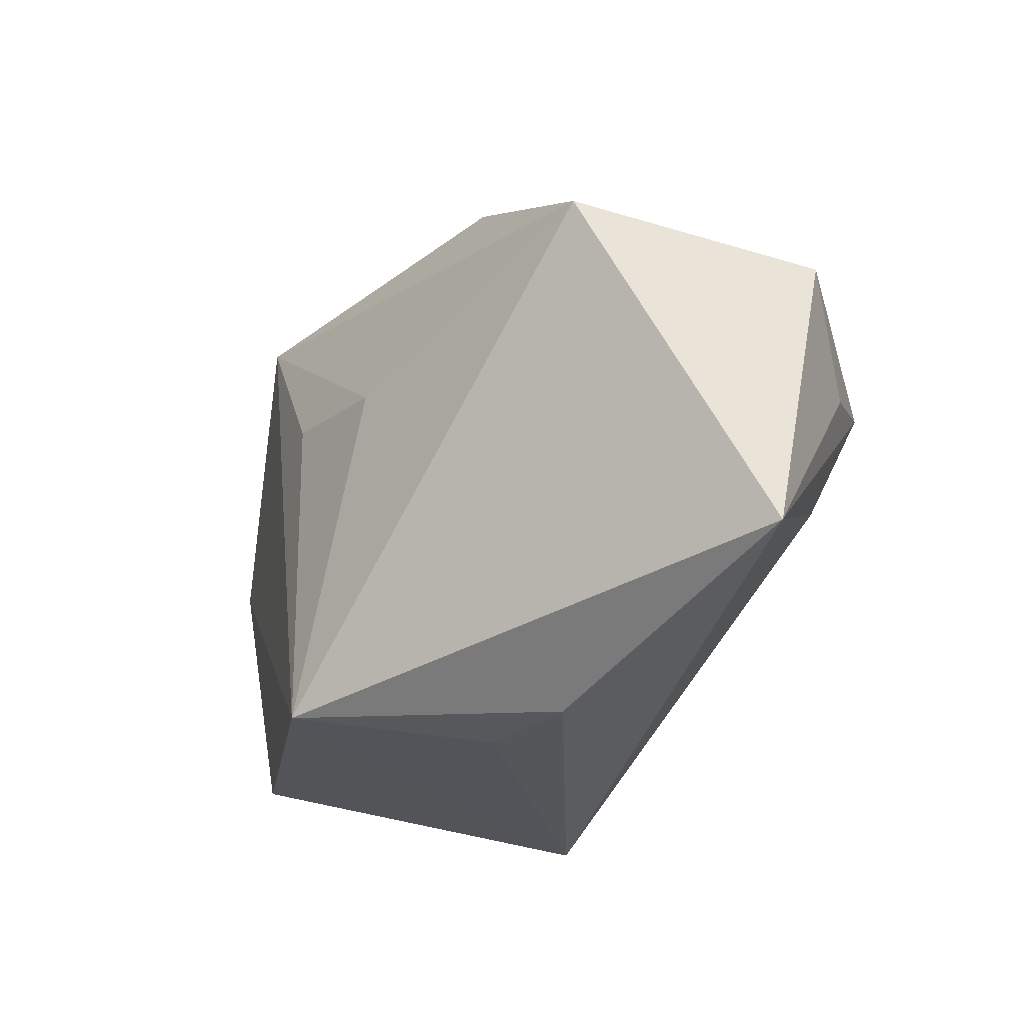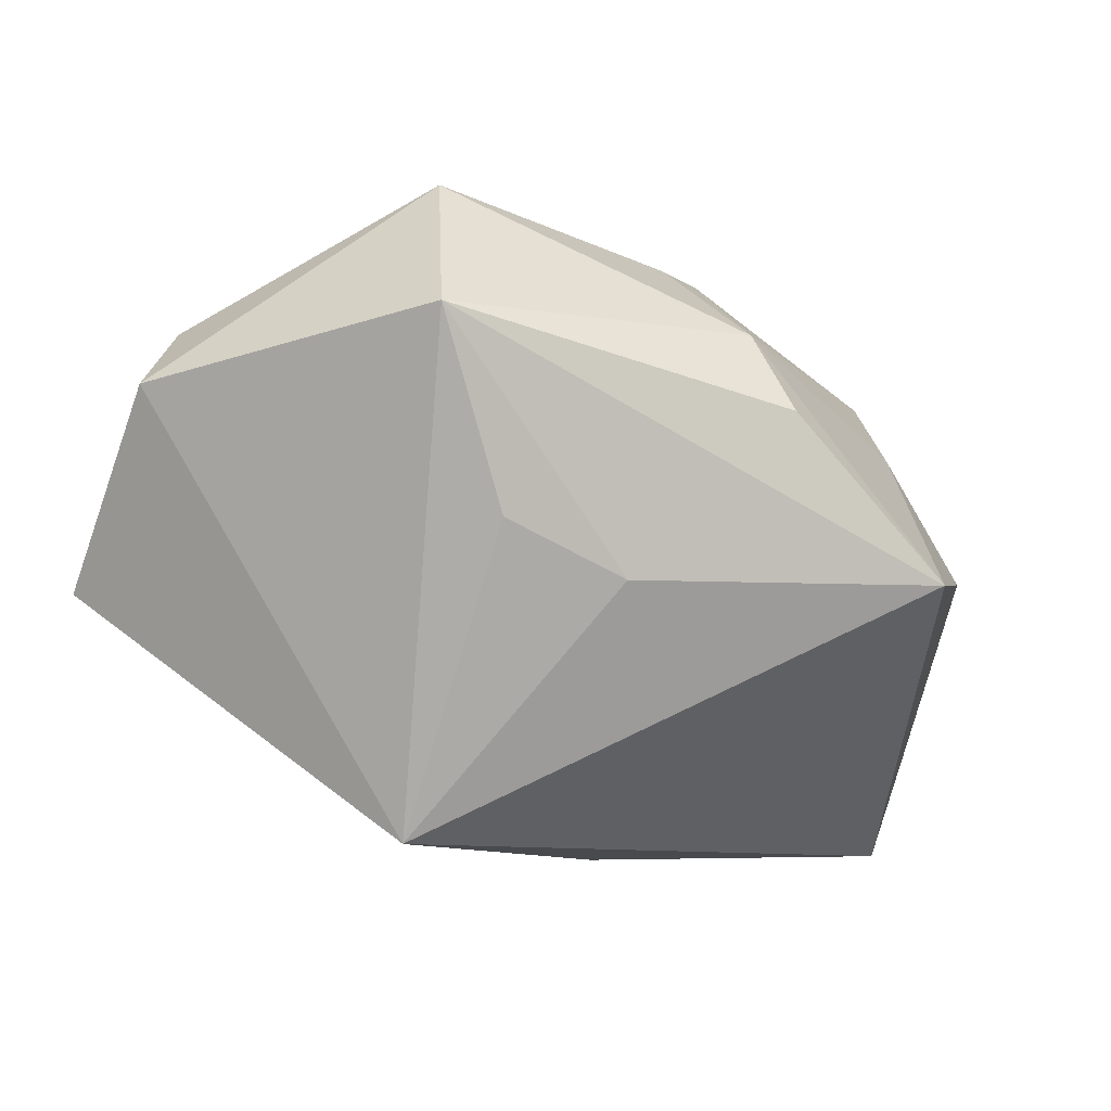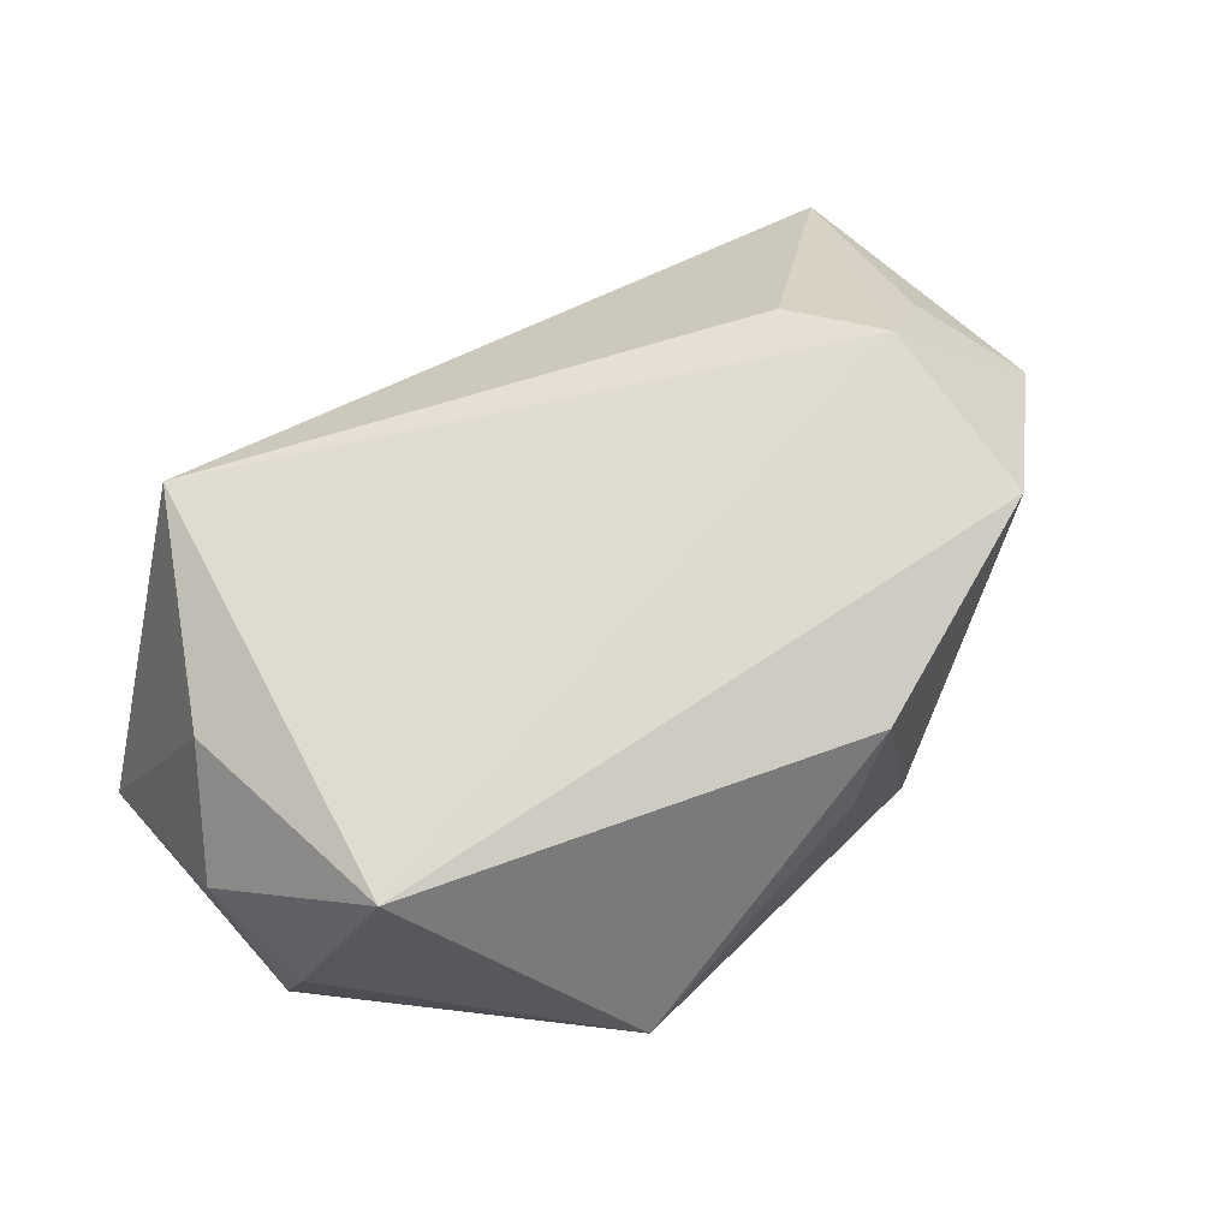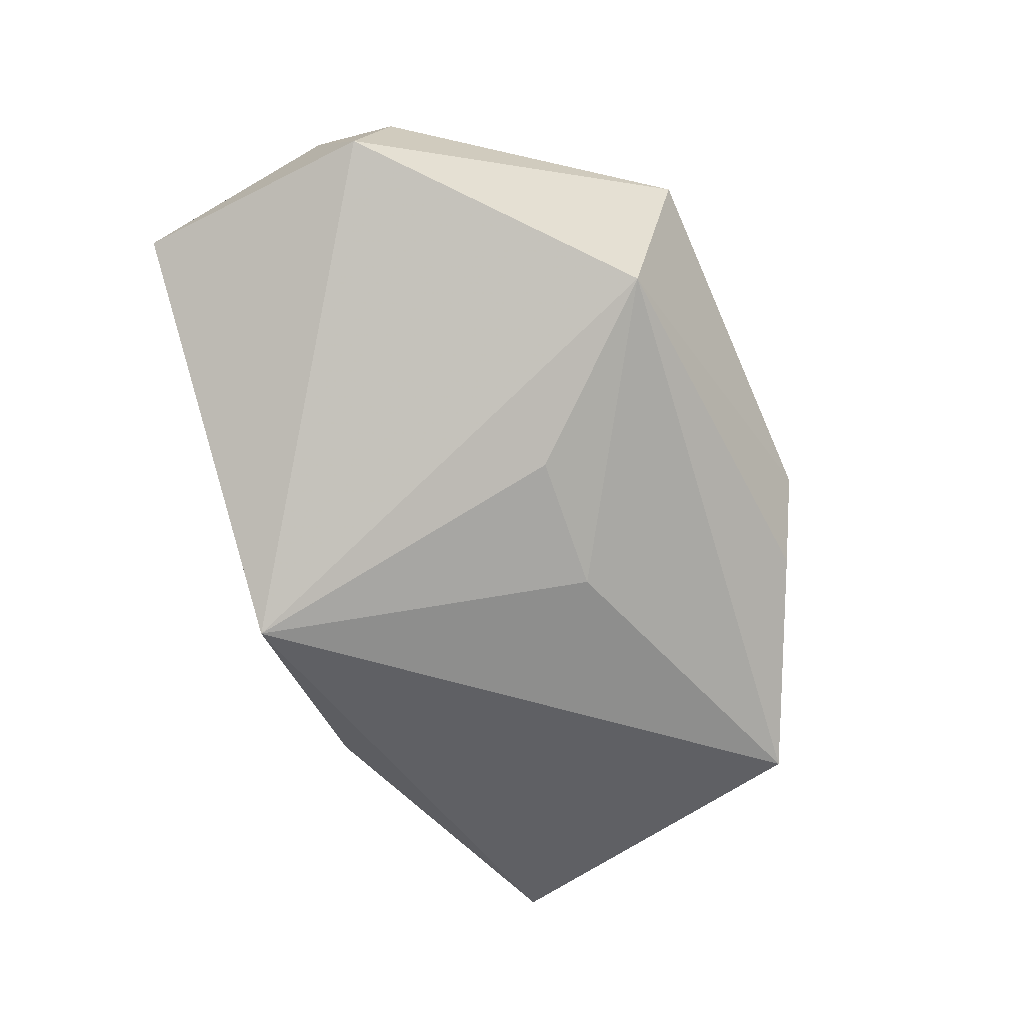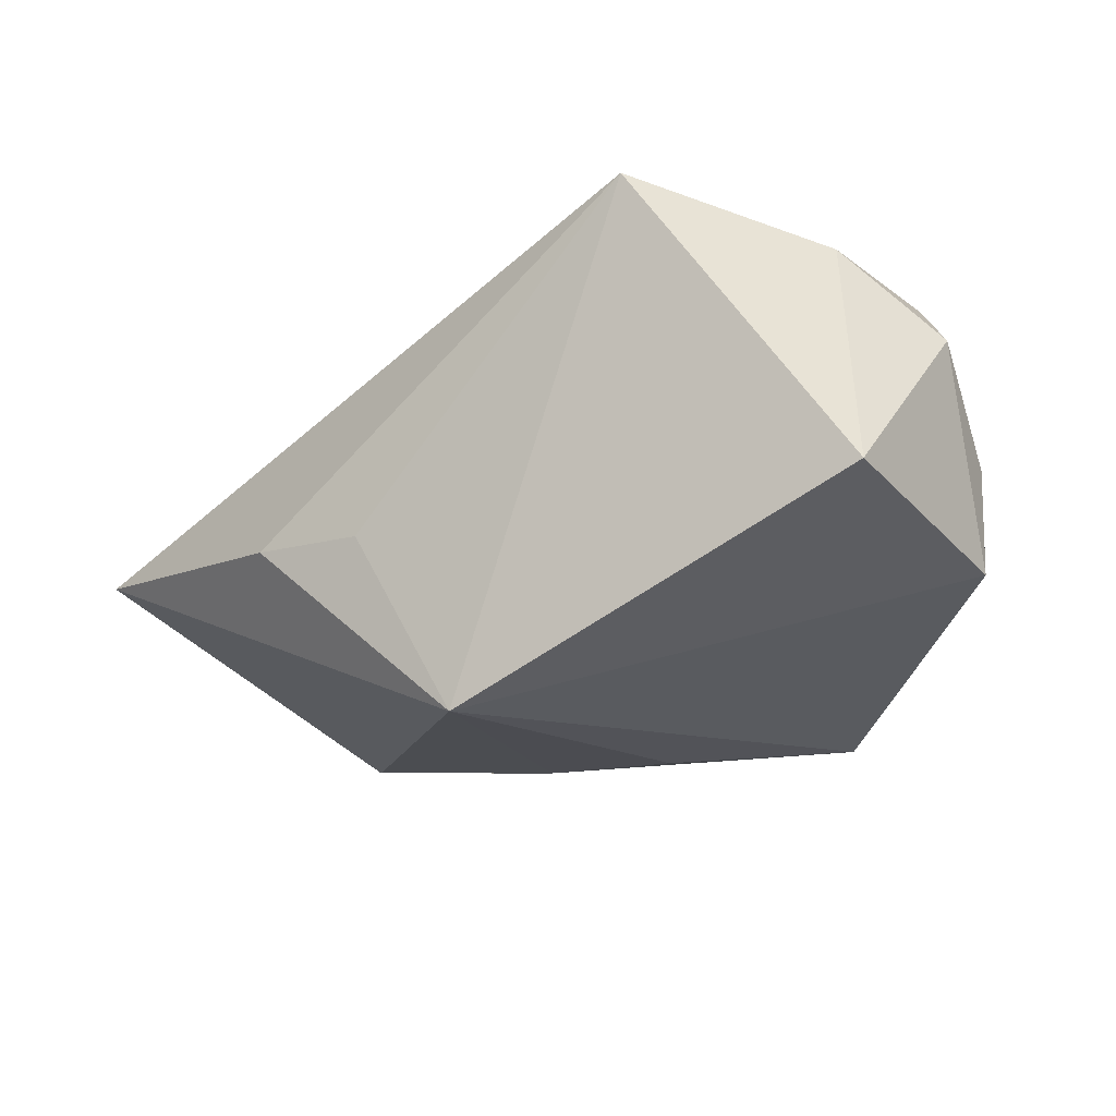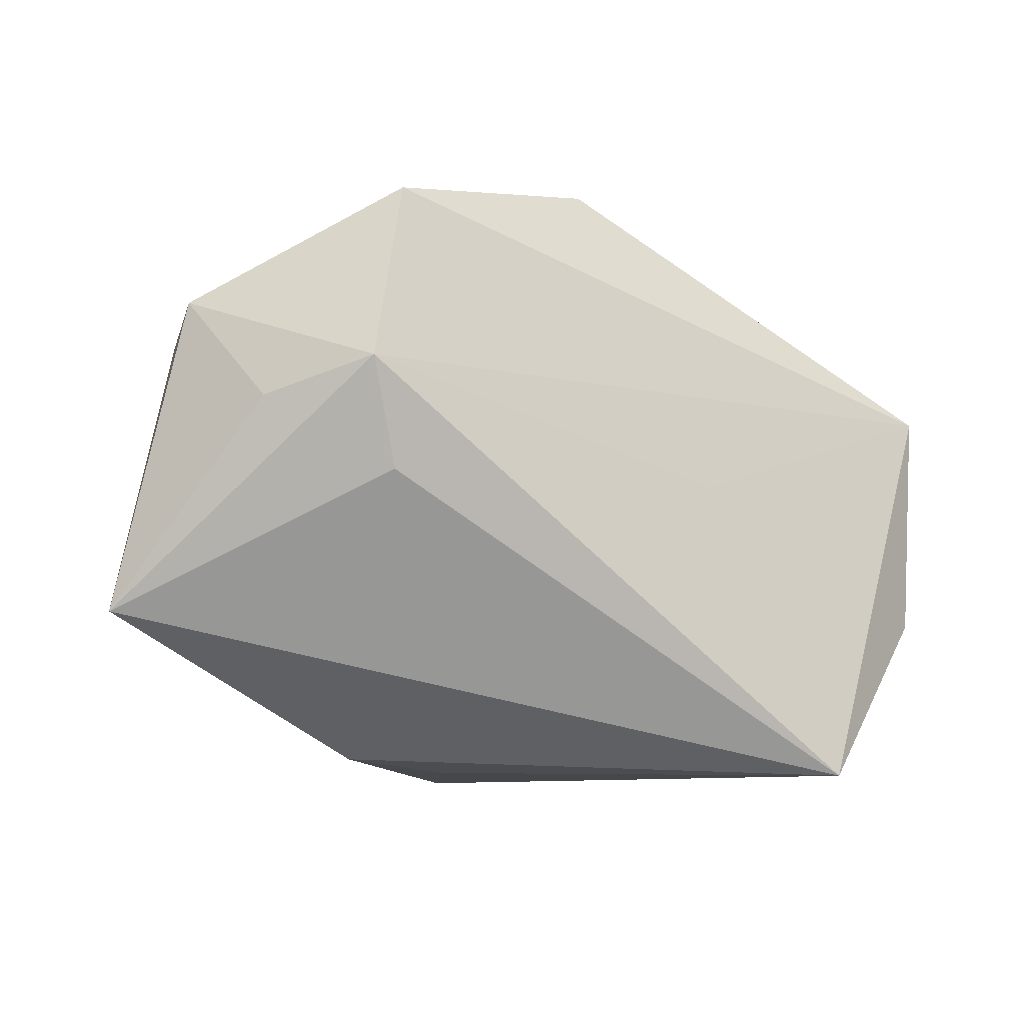
<metadata>
{"format":"obj","ext":"obj","renderer":"f3d","projection":"perspective","resolution":1024,"background":"white","views":[{"elev":-22.8,"azim":-122.7,"up":"+Y"},{"elev":-72.9,"azim":155.6,"up":"+Z"},{"elev":69.2,"azim":134.4,"up":"+Z"},{"elev":-74.3,"azim":113.4,"up":"+Z"},{"elev":-19.7,"azim":31.0,"up":"+Z"},{"elev":-16.3,"azim":-31.9,"up":"+Y"}]}
</metadata>
<code>
v -0.04425 0.01238 0.006036
v 0.03418 -0.01197 0.01766
v 0.001349 -0.02568 -0.02499
v 0.03374 0.009792 0.02047
v 0.02287 0.0294 -0.0004756
v -0.01044 0.0294 -0.006333
v -0.03183 0.02099 0.008062
v 0.04 -0.02201 -0.007824
v -0.02889 0.02265 0.02005
v 0.04146 -0.00419 0.009783
v 0.005633 0.007308 -0.02299
v -0.03919 0.002084 0.01267
v 0.04068 0.004851 0.000138
v -0.007405 0.006348 -0.02253
v 0.02125 -0.0294 0.02095
v 0.04147 0.00183 -0.01131
v 0.006146 -0.001725 0.02083
v -0.007998 -0.02771 -0.007455
v -0.006598 0.02821 0.01672
v 0.01873 0.02282 -0.02012
v -0.02806 -0.004658 0.01788
v -0.0321 0.00486 0.02095
v -0.001808 0.0294 0.00927
v -0.01935 -0.02738 -0.006867
v -0.04732 -0.01649 -0.002422
v -0.03624 0.0167 -0.01655
v -0.01622 0.02579 -0.0141
f 3 25 26
f 15 25 24
f 24 25 3
f 15 3 8
f 3 16 8
f 27 26 6
f 1 26 25
f 1 22 9
f 18 3 15
f 15 24 18
f 18 24 3
f 21 25 15
f 15 22 21
f 21 22 25
f 6 9 19
f 20 5 16
f 20 16 3
f 6 5 20
f 20 27 6
f 26 27 20
f 7 1 9
f 26 1 7
f 7 9 6
f 6 26 7
f 25 22 12
f 12 1 25
f 22 1 12
f 5 19 4
f 4 19 9
f 9 22 4
f 23 5 6
f 6 19 23
f 23 19 5
f 3 26 14
f 26 20 14
f 16 5 13
f 5 4 13
f 17 22 15
f 15 4 17
f 17 4 22
f 11 20 3
f 3 14 11
f 11 14 20
f 10 13 4
f 10 8 16
f 16 13 10
f 2 4 15
f 2 10 4
f 15 8 2
f 8 10 2

</code>
